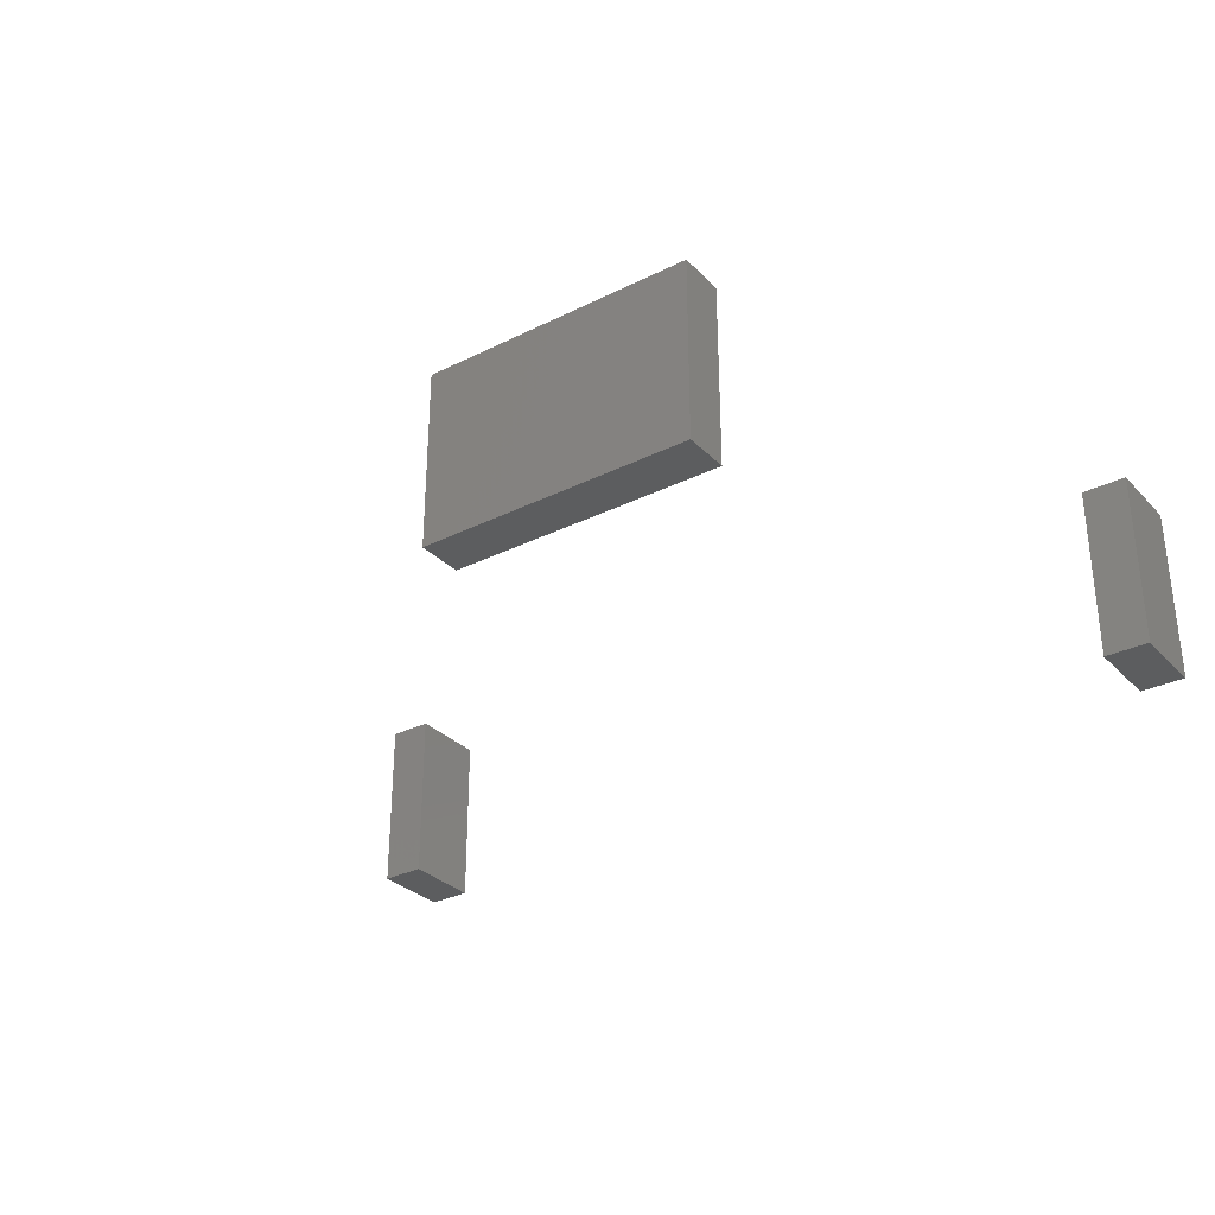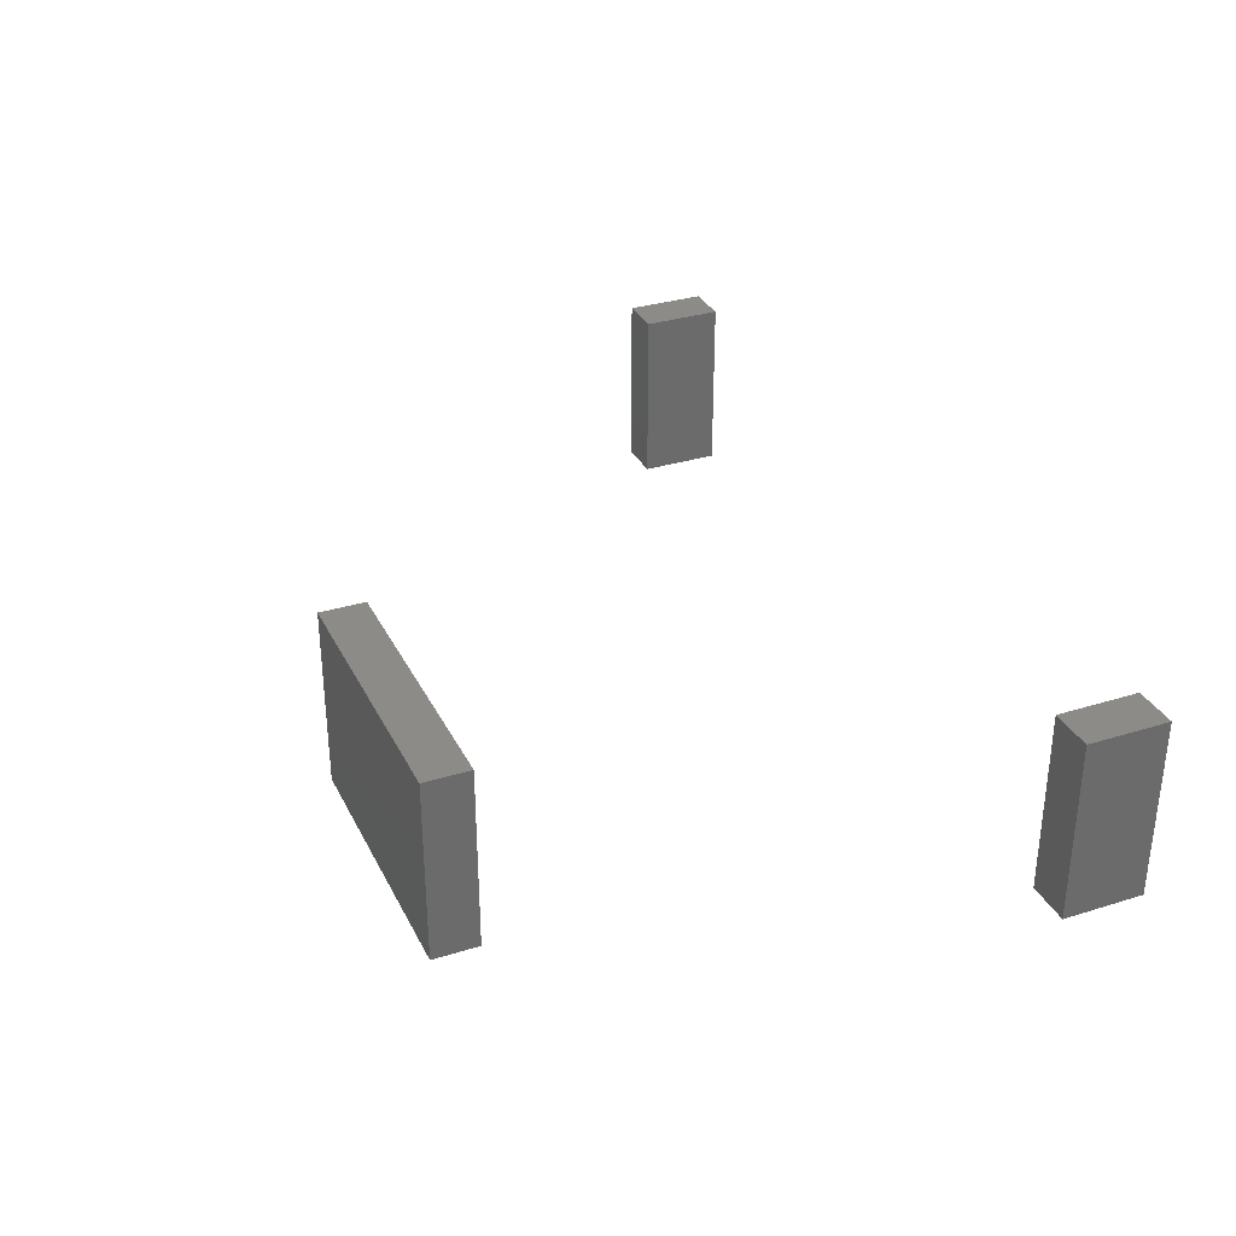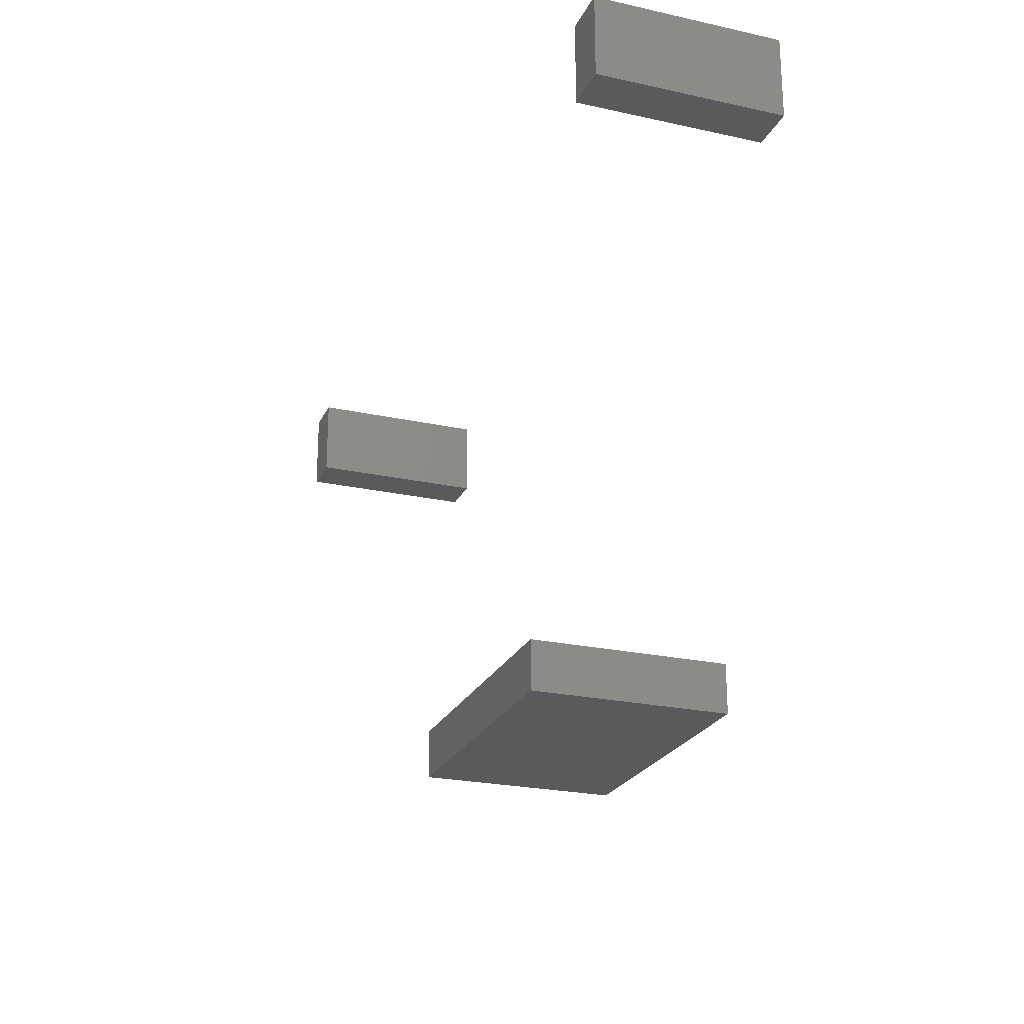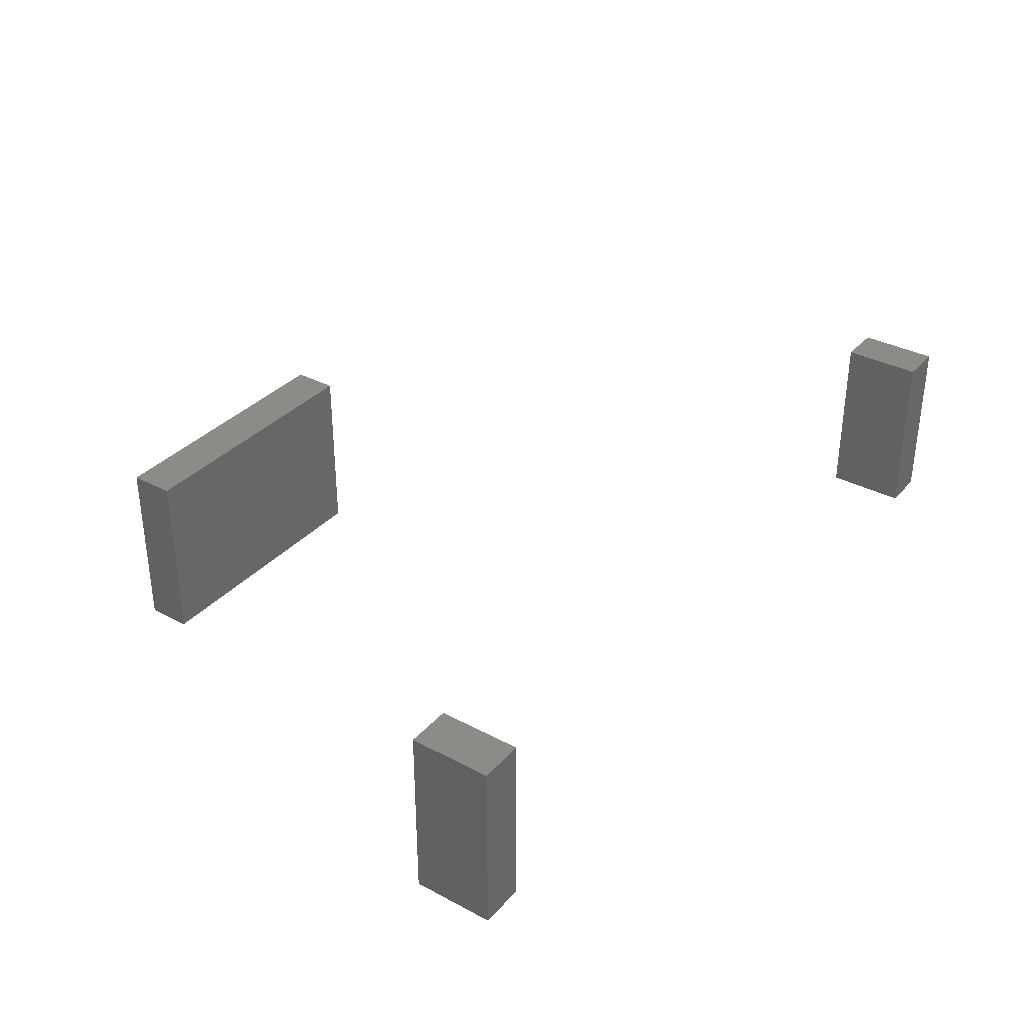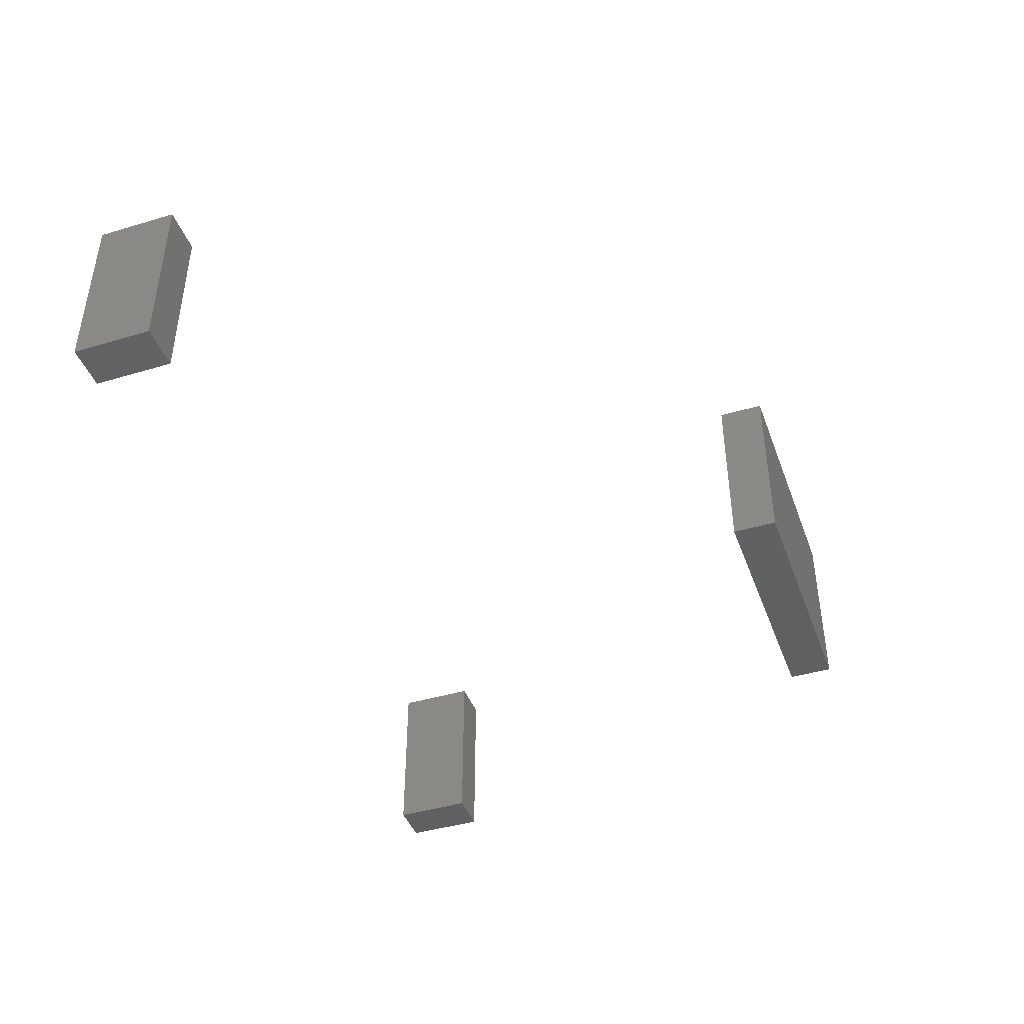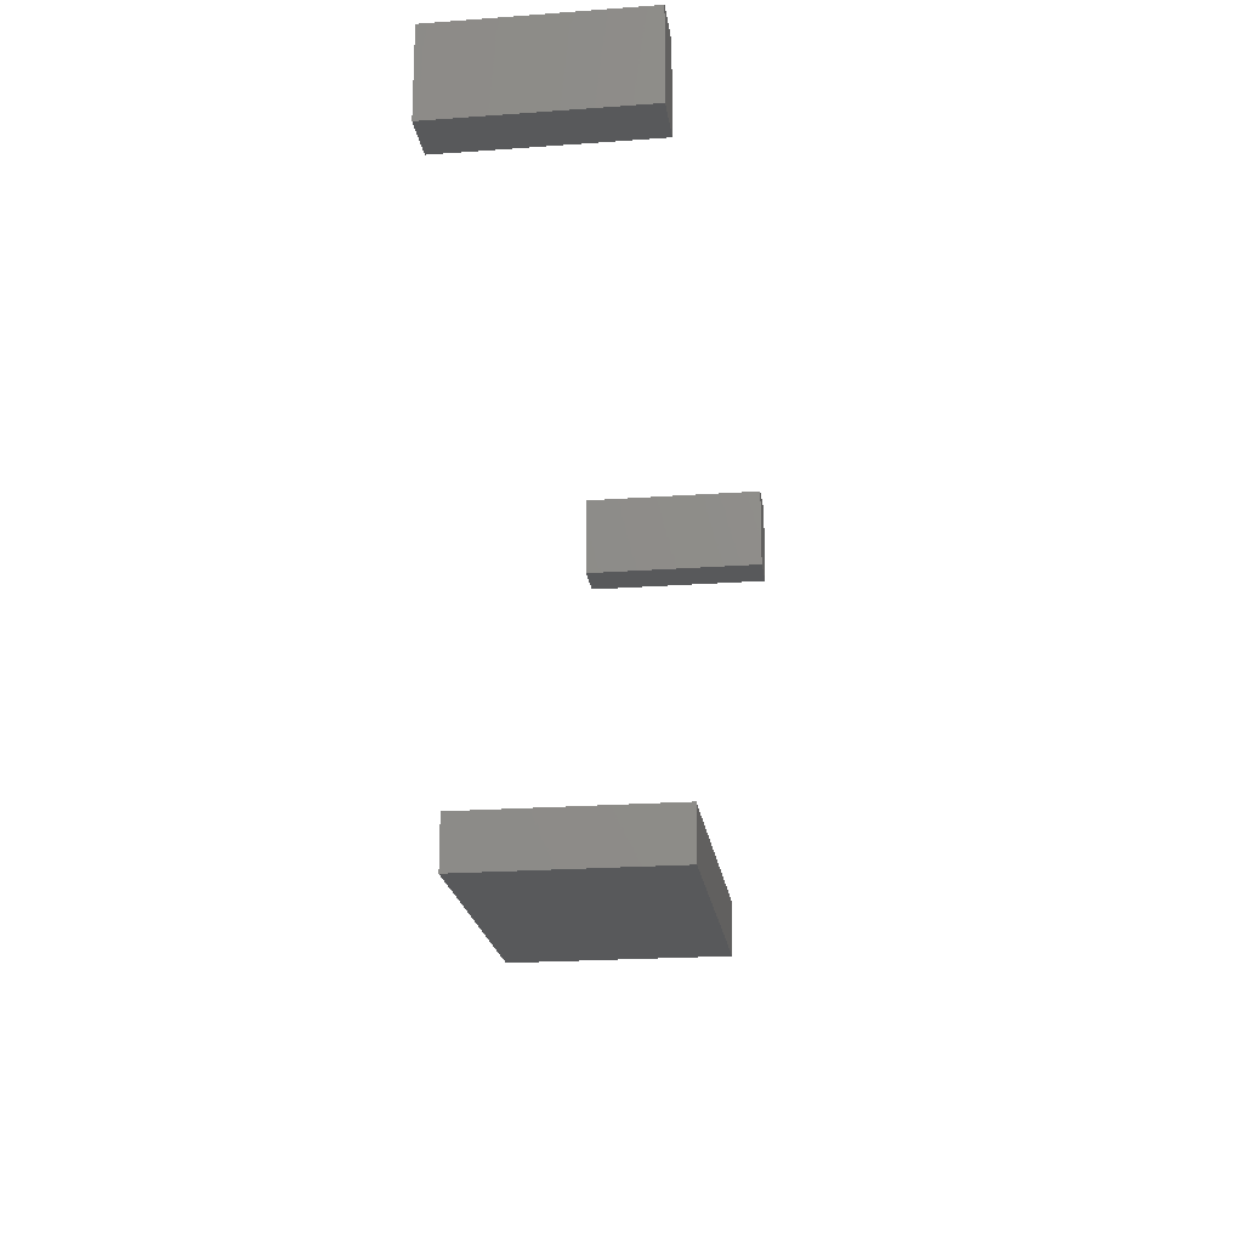
<metadata>
{"format":"stl","ext":"stl","renderer":"f3d","projection":"perspective","resolution":1024,"background":"white","views":[{"elev":-30.9,"azim":35.5,"up":"+Z"},{"elev":32.5,"azim":66.6,"up":"+Z"},{"elev":-23.6,"azim":69.7,"up":"+Y"},{"elev":34.5,"azim":125.4,"up":"+Z"},{"elev":-42.8,"azim":-70.5,"up":"+Z"},{"elev":-21.0,"azim":97.5,"up":"+Y"}]}
</metadata>
<code>
# stl→obj: 24 verts, 36 faces
v -4.5 5.5 0
v -4.5 4.6 0
v -5 5.5 0
v -5 4.6 0
v -4.5 4.6 2
v -4.5 5.5 2
v -5 4.6 2
v -5 5.5 2
v 4.5 5.5 0
v 5 5.5 0
v 4.5 4.6 0
v 5 4.6 0
v 5 5.5 2
v 4.5 5.5 2
v 5 4.6 2
v 4.5 4.6 2
v 0.2 -1 0
v 0.2 -0.5 0
v 3.2 -1 0
v 3.2 -0.5 0
v 3.2 -0.5 2
v 3.2 -1 2
v 0.2 -0.5 2
v 0.2 -1 2
f 1 2 3
f 2 4 3
f 5 6 7
f 6 8 7
f 7 8 4
f 8 3 4
f 5 7 2
f 7 4 2
f 6 5 1
f 5 2 1
f 8 6 3
f 6 1 3
f 9 10 11
f 10 12 11
f 13 14 15
f 14 16 15
f 13 15 10
f 15 12 10
f 16 14 11
f 14 9 11
f 15 16 12
f 16 11 12
f 14 13 9
f 13 10 9
f 17 18 19
f 18 20 19
f 21 22 20
f 22 19 20
f 23 21 18
f 21 20 18
f 23 24 21
f 24 22 21
f 24 23 17
f 23 18 17
f 22 24 19
f 24 17 19

</code>
